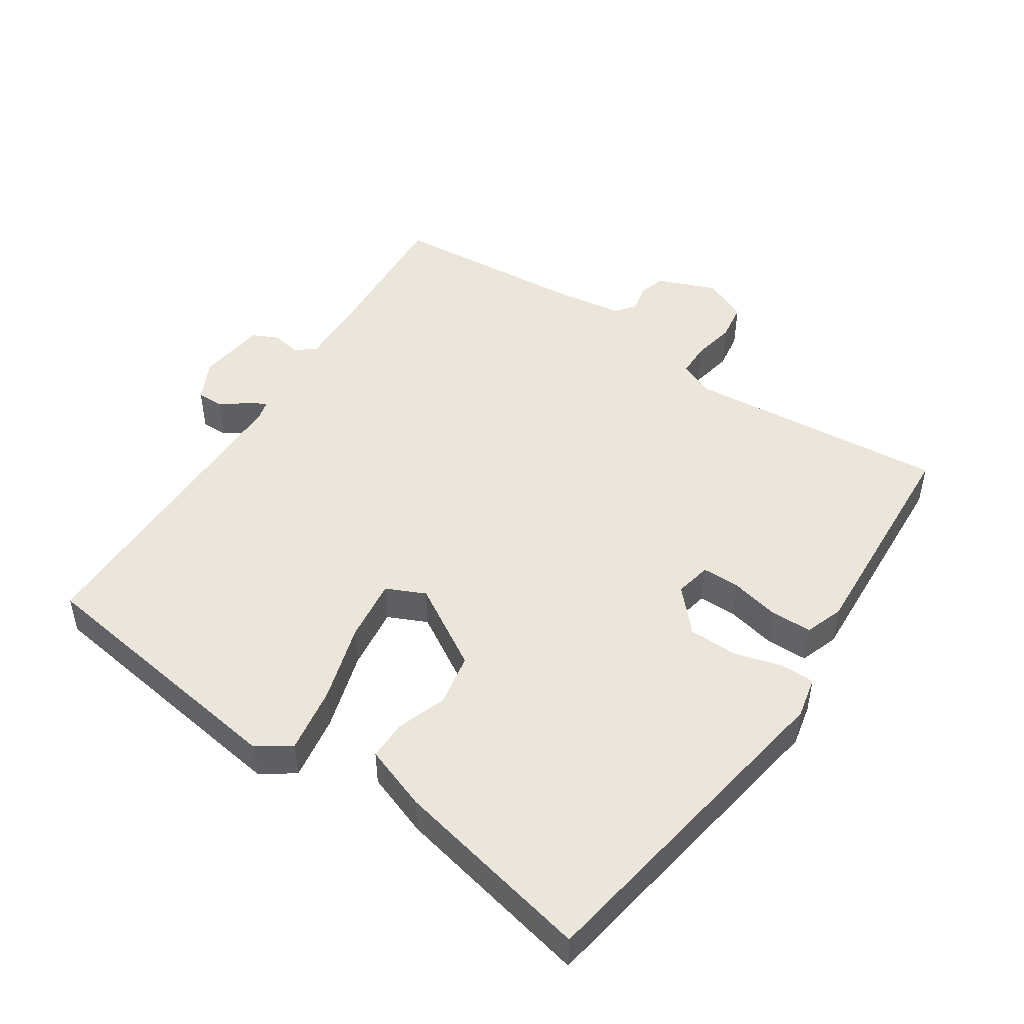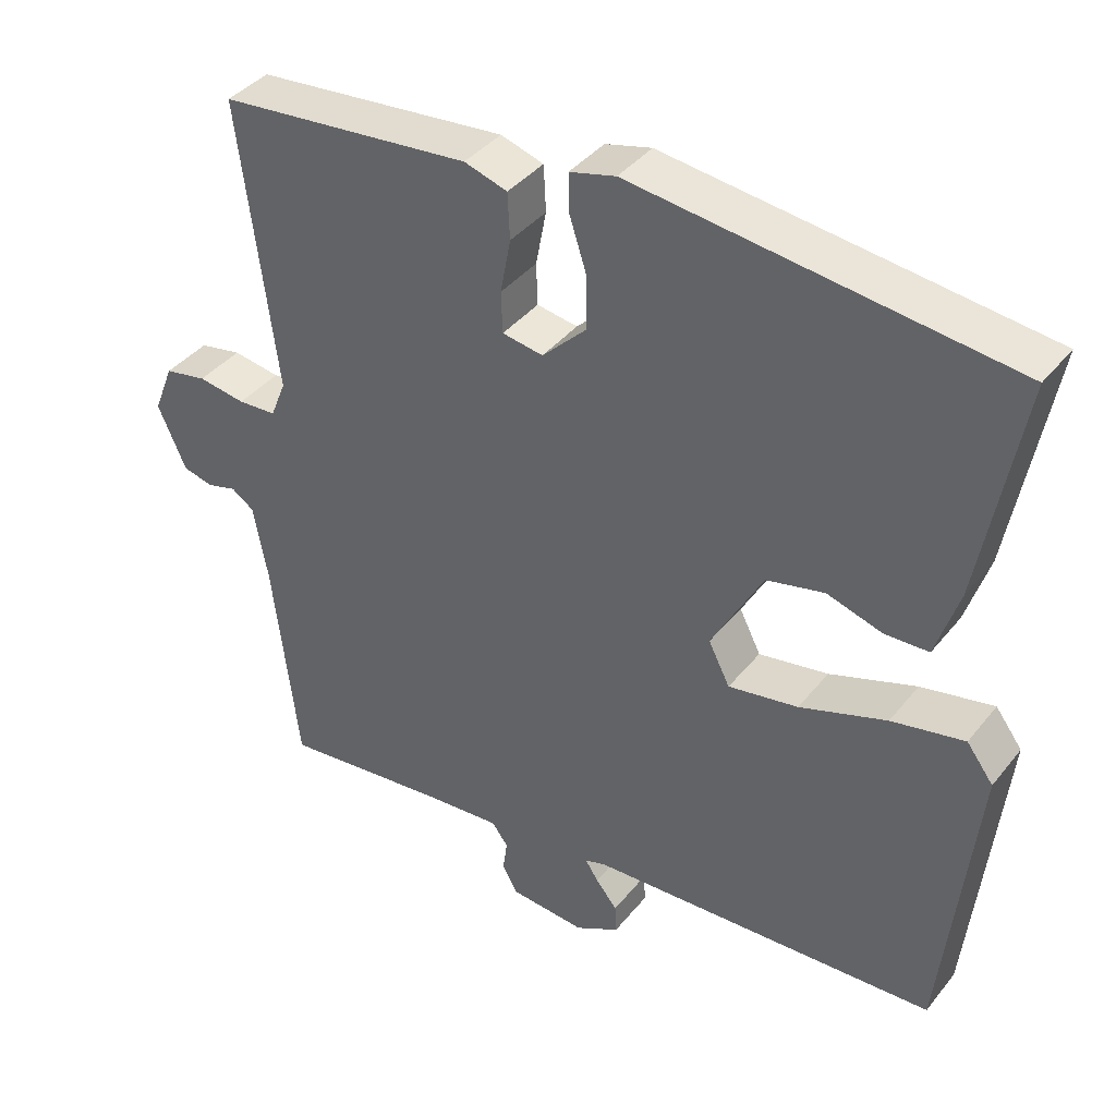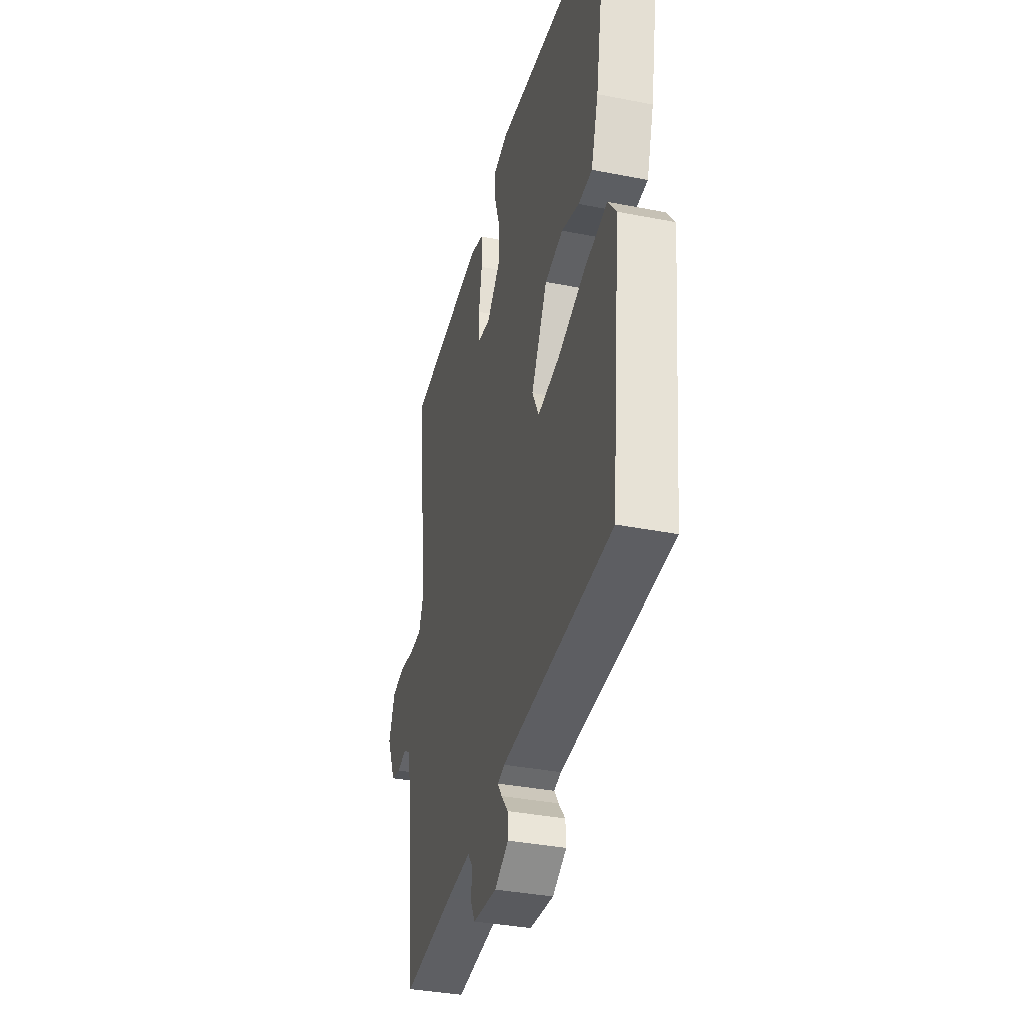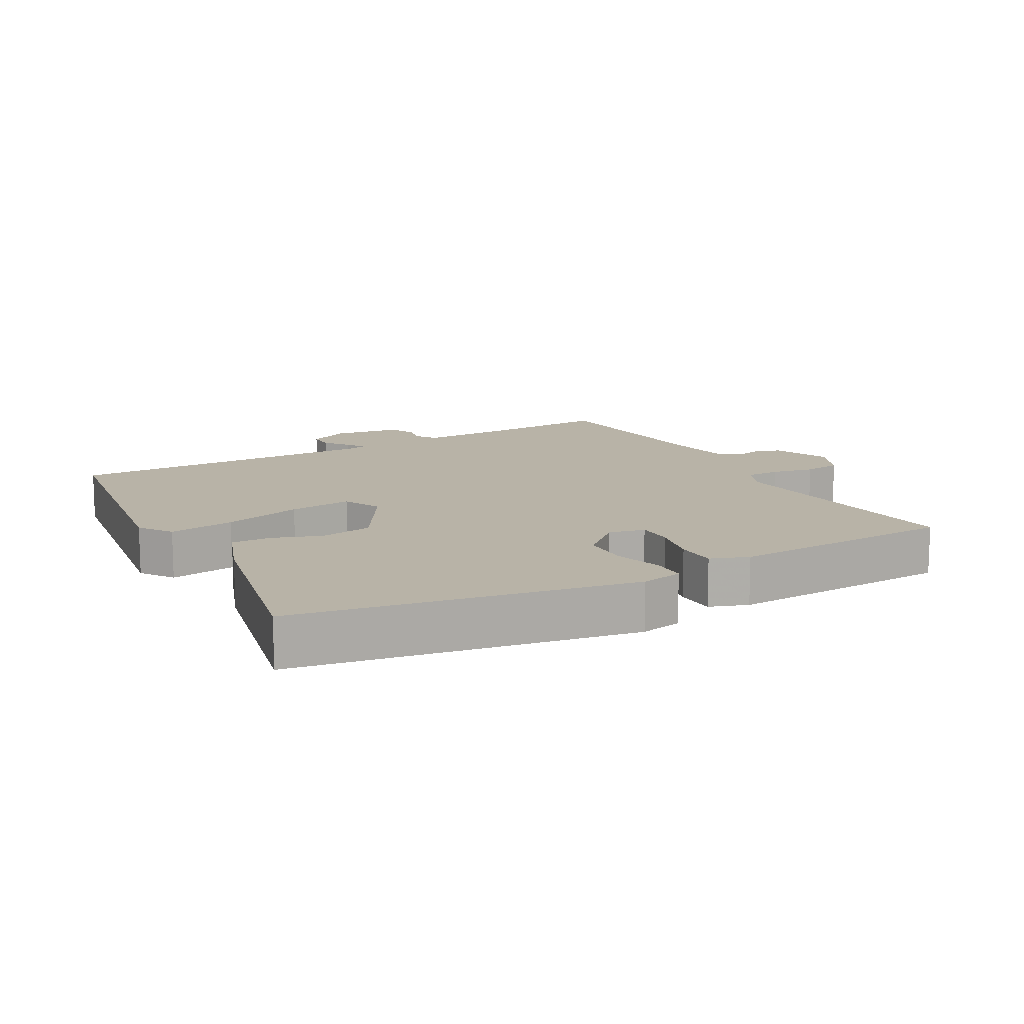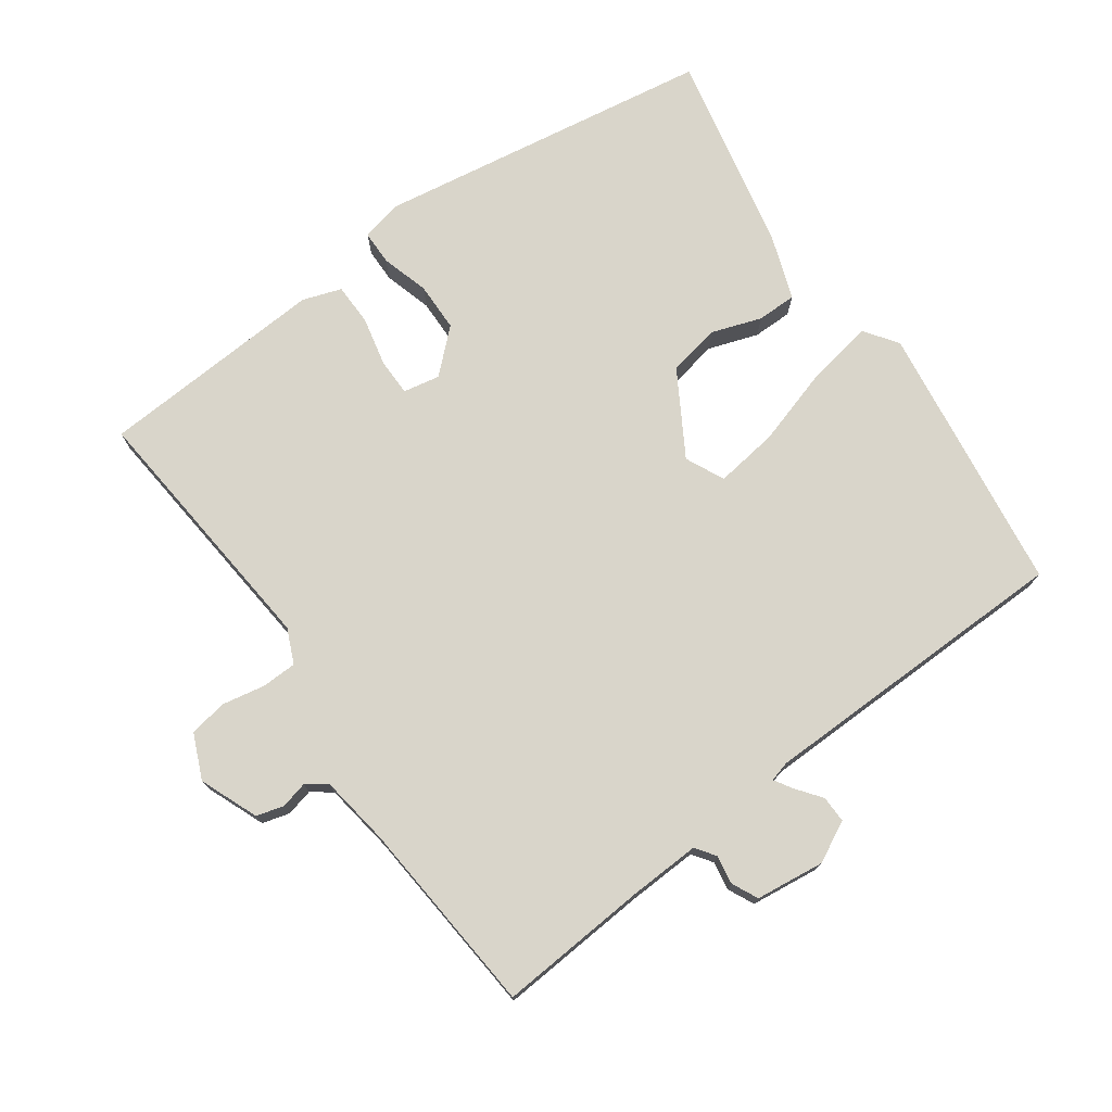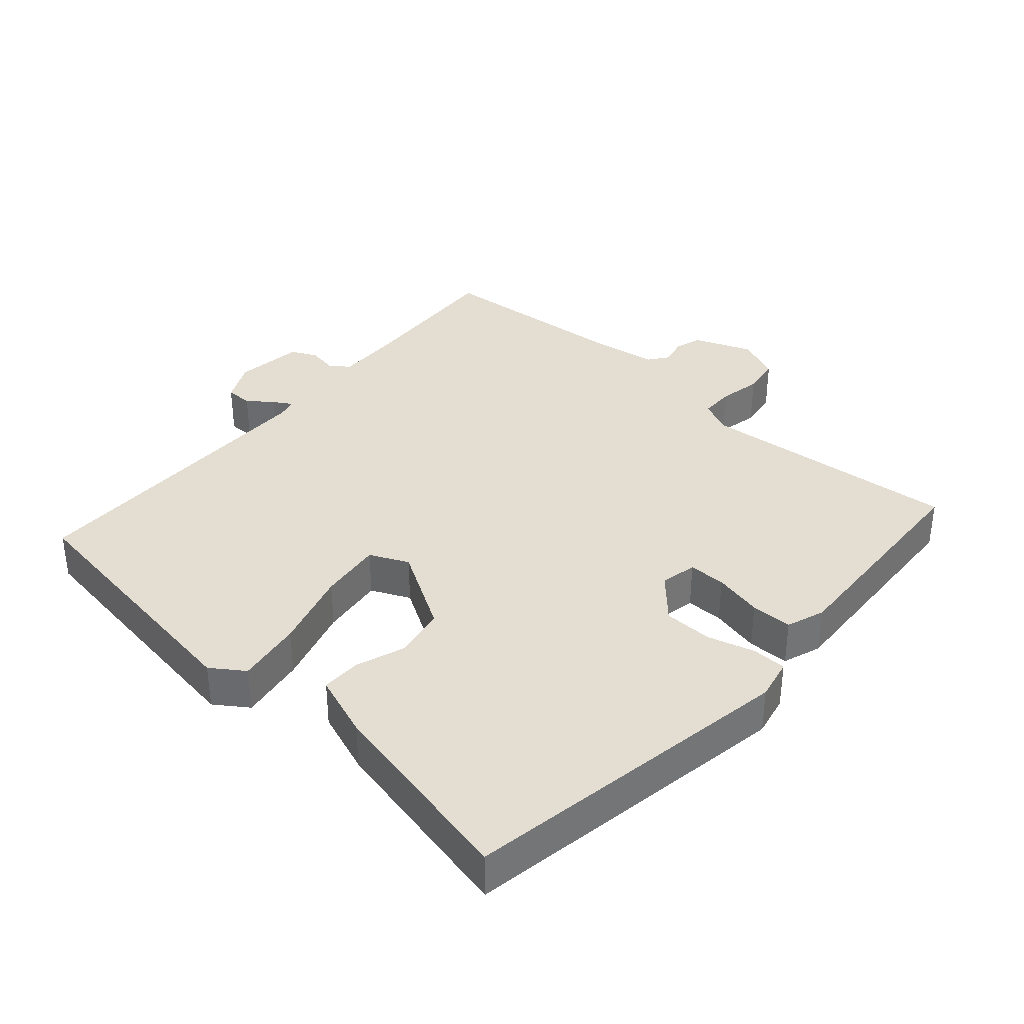
<metadata>
{"format":"obj","ext":"obj","renderer":"f3d","projection":"perspective","resolution":1024,"background":"white","views":[{"elev":48.2,"azim":-54.2,"up":"+Y"},{"elev":39.5,"azim":-145.5,"up":"+Z"},{"elev":-36.1,"azim":-104.4,"up":"+Z"},{"elev":12.8,"azim":-26.8,"up":"+Y"},{"elev":74.7,"azim":146.3,"up":"+Y"},{"elev":36.0,"azim":-46.2,"up":"+Y"}]}
</metadata>
<code>
v 0.485 0.07 -0.568
v 0.261 0.07 -0.544
v 0.156 0.07 -0.536
v 0.134 0.07 -0.565
v 0.14 0.07 -0.608
v 0.12 0.07 -0.646
v 0.017 0.07 -0.655
v -0.043 0.07 -0.622
v -0.041 0.07 -0.582
v -0.012 0.07 -0.546
v 0.006 0.07 -0.519
v -0.024 0.07 -0.51
v -0.496 0.07 -0.487
v -0.539 0.07 -0.081
v -0.503 0.07 -0.033
v -0.405 0.07 -0.053
v -0.288 0.07 -0.093
v -0.194 0.07 -0.109
v -0.165 0.07 -0.052
v -0.234 0.07 0.074
v -0.312 0.07 0.092
v -0.387 0.07 0.069
v -0.446 0.07 0.071
v -0.477 0.07 0.168
v -0.531 0.07 0.47
v -0.025 0.07 0.532
v 0.037 0.07 0.516
v 0.036 0.07 0.465
v 0.013 0.07 0.394
v 0.012 0.07 0.321
v 0.072 0.07 0.262
v 0.127 0.07 0.271
v 0.129 0.07 0.327
v 0.115 0.07 0.401
v 0.118 0.07 0.463
v 0.176 0.07 0.481
v 0.516 0.07 0.449
v 0.467 0.07 0.058
v 0.488 0.07 0.006
v 0.54 0.07 0.003
v 0.604 0.07 0.013
v 0.661 0.07 0.002
v 0.688 0.07 -0.066
v 0.65 0.07 -0.152
v 0.609 0.07 -0.162
v 0.569 0.07 -0.151
v 0.538 0.07 -0.172
v 0.519 0.07 -0.277
v 0.485 0 -0.568
v 0.261 0 -0.544
v 0.156 0 -0.536
v 0.134 0 -0.565
v 0.14 0 -0.608
v 0.12 0 -0.646
v 0.017 0 -0.655
v -0.043 0 -0.622
v -0.041 0 -0.582
v -0.012 0 -0.546
v 0.006 0 -0.519
v -0.024 0 -0.51
v -0.496 0 -0.487
v -0.539 0 -0.081
v -0.503 0 -0.033
v -0.405 0 -0.053
v -0.288 0 -0.093
v -0.194 0 -0.109
v -0.165 0 -0.052
v -0.234 0 0.074
v -0.312 0 0.092
v -0.387 0 0.069
v -0.446 0 0.071
v -0.477 0 0.168
v -0.531 0 0.47
v -0.025 0 0.532
v 0.037 0 0.516
v 0.036 0 0.465
v 0.013 0 0.394
v 0.012 0 0.321
v 0.072 0 0.262
v 0.127 0 0.271
v 0.129 0 0.327
v 0.115 0 0.401
v 0.118 0 0.463
v 0.176 0 0.481
v 0.516 0 0.449
v 0.467 0 0.058
v 0.488 0 0.006
v 0.54 0 0.003
v 0.604 0 0.013
v 0.661 0 0.002
v 0.688 0 -0.066
v 0.65 0 -0.152
v 0.609 0 -0.162
v 0.569 0 -0.151
v 0.538 0 -0.172
v 0.519 0 -0.277
f 44 45 46
f 43 44 46
f 42 43 46
f 41 42 46
f 40 41 46
f 39 40 46 47
f 38 39 47 48
f 36 37 38
f 35 36 38
f 34 35 38
f 33 34 38
f 48 1 2
f 38 48 2
f 33 38 2
f 32 33 2
f 27 28 29
f 26 27 29
f 25 26 29
f 24 25 29
f 23 24 29
f 22 23 29
f 21 22 29
f 20 21 29 30
f 19 20 30 31
f 15 16 17
f 14 15 17
f 13 14 17
f 12 13 17
f 11 12 17 18
f 8 9 10
f 7 8 10
f 6 7 10
f 5 6 10
f 4 5 10
f 3 4 10 11
f 19 31 32
f 18 19 32
f 11 18 32
f 3 11 32
f 2 3 32
f 94 93 92
f 94 92 91
f 94 91 90
f 94 90 89
f 94 89 88
f 95 94 88 87
f 96 95 87 86
f 86 85 84
f 86 84 83
f 86 83 82
f 86 82 81
f 50 49 96
f 50 96 86
f 50 86 81
f 50 81 80
f 77 76 75
f 77 75 74
f 77 74 73
f 77 73 72
f 77 72 71
f 77 71 70
f 77 70 69
f 78 77 69 68
f 79 78 68 67
f 65 64 63
f 65 63 62
f 65 62 61
f 65 61 60
f 66 65 60 59
f 58 57 56
f 58 56 55
f 58 55 54
f 58 54 53
f 58 53 52
f 59 58 52 51
f 80 79 67
f 80 67 66
f 80 66 59
f 80 59 51
f 80 51 50
f 1 49 50 2
f 2 50 51 3
f 3 51 52 4
f 4 52 53 5
f 5 53 54 6
f 6 54 55 7
f 7 55 56 8
f 8 56 57 9
f 9 57 58 10
f 10 58 59 11
f 11 59 60 12
f 12 60 61 13
f 13 61 62 14
f 14 62 63 15
f 15 63 64 16
f 16 64 65 17
f 17 65 66 18
f 18 66 67 19
f 19 67 68 20
f 20 68 69 21
f 21 69 70 22
f 22 70 71 23
f 23 71 72 24
f 24 72 73 25
f 25 73 74 26
f 26 74 75 27
f 27 75 76 28
f 28 76 77 29
f 29 77 78 30
f 30 78 79 31
f 31 79 80 32
f 32 80 81 33
f 33 81 82 34
f 34 82 83 35
f 35 83 84 36
f 36 84 85 37
f 37 85 86 38
f 38 86 87 39
f 39 87 88 40
f 40 88 89 41
f 41 89 90 42
f 42 90 91 43
f 43 91 92 44
f 44 92 93 45
f 45 93 94 46
f 46 94 95 47
f 47 95 96 48
f 48 96 49 1

</code>
